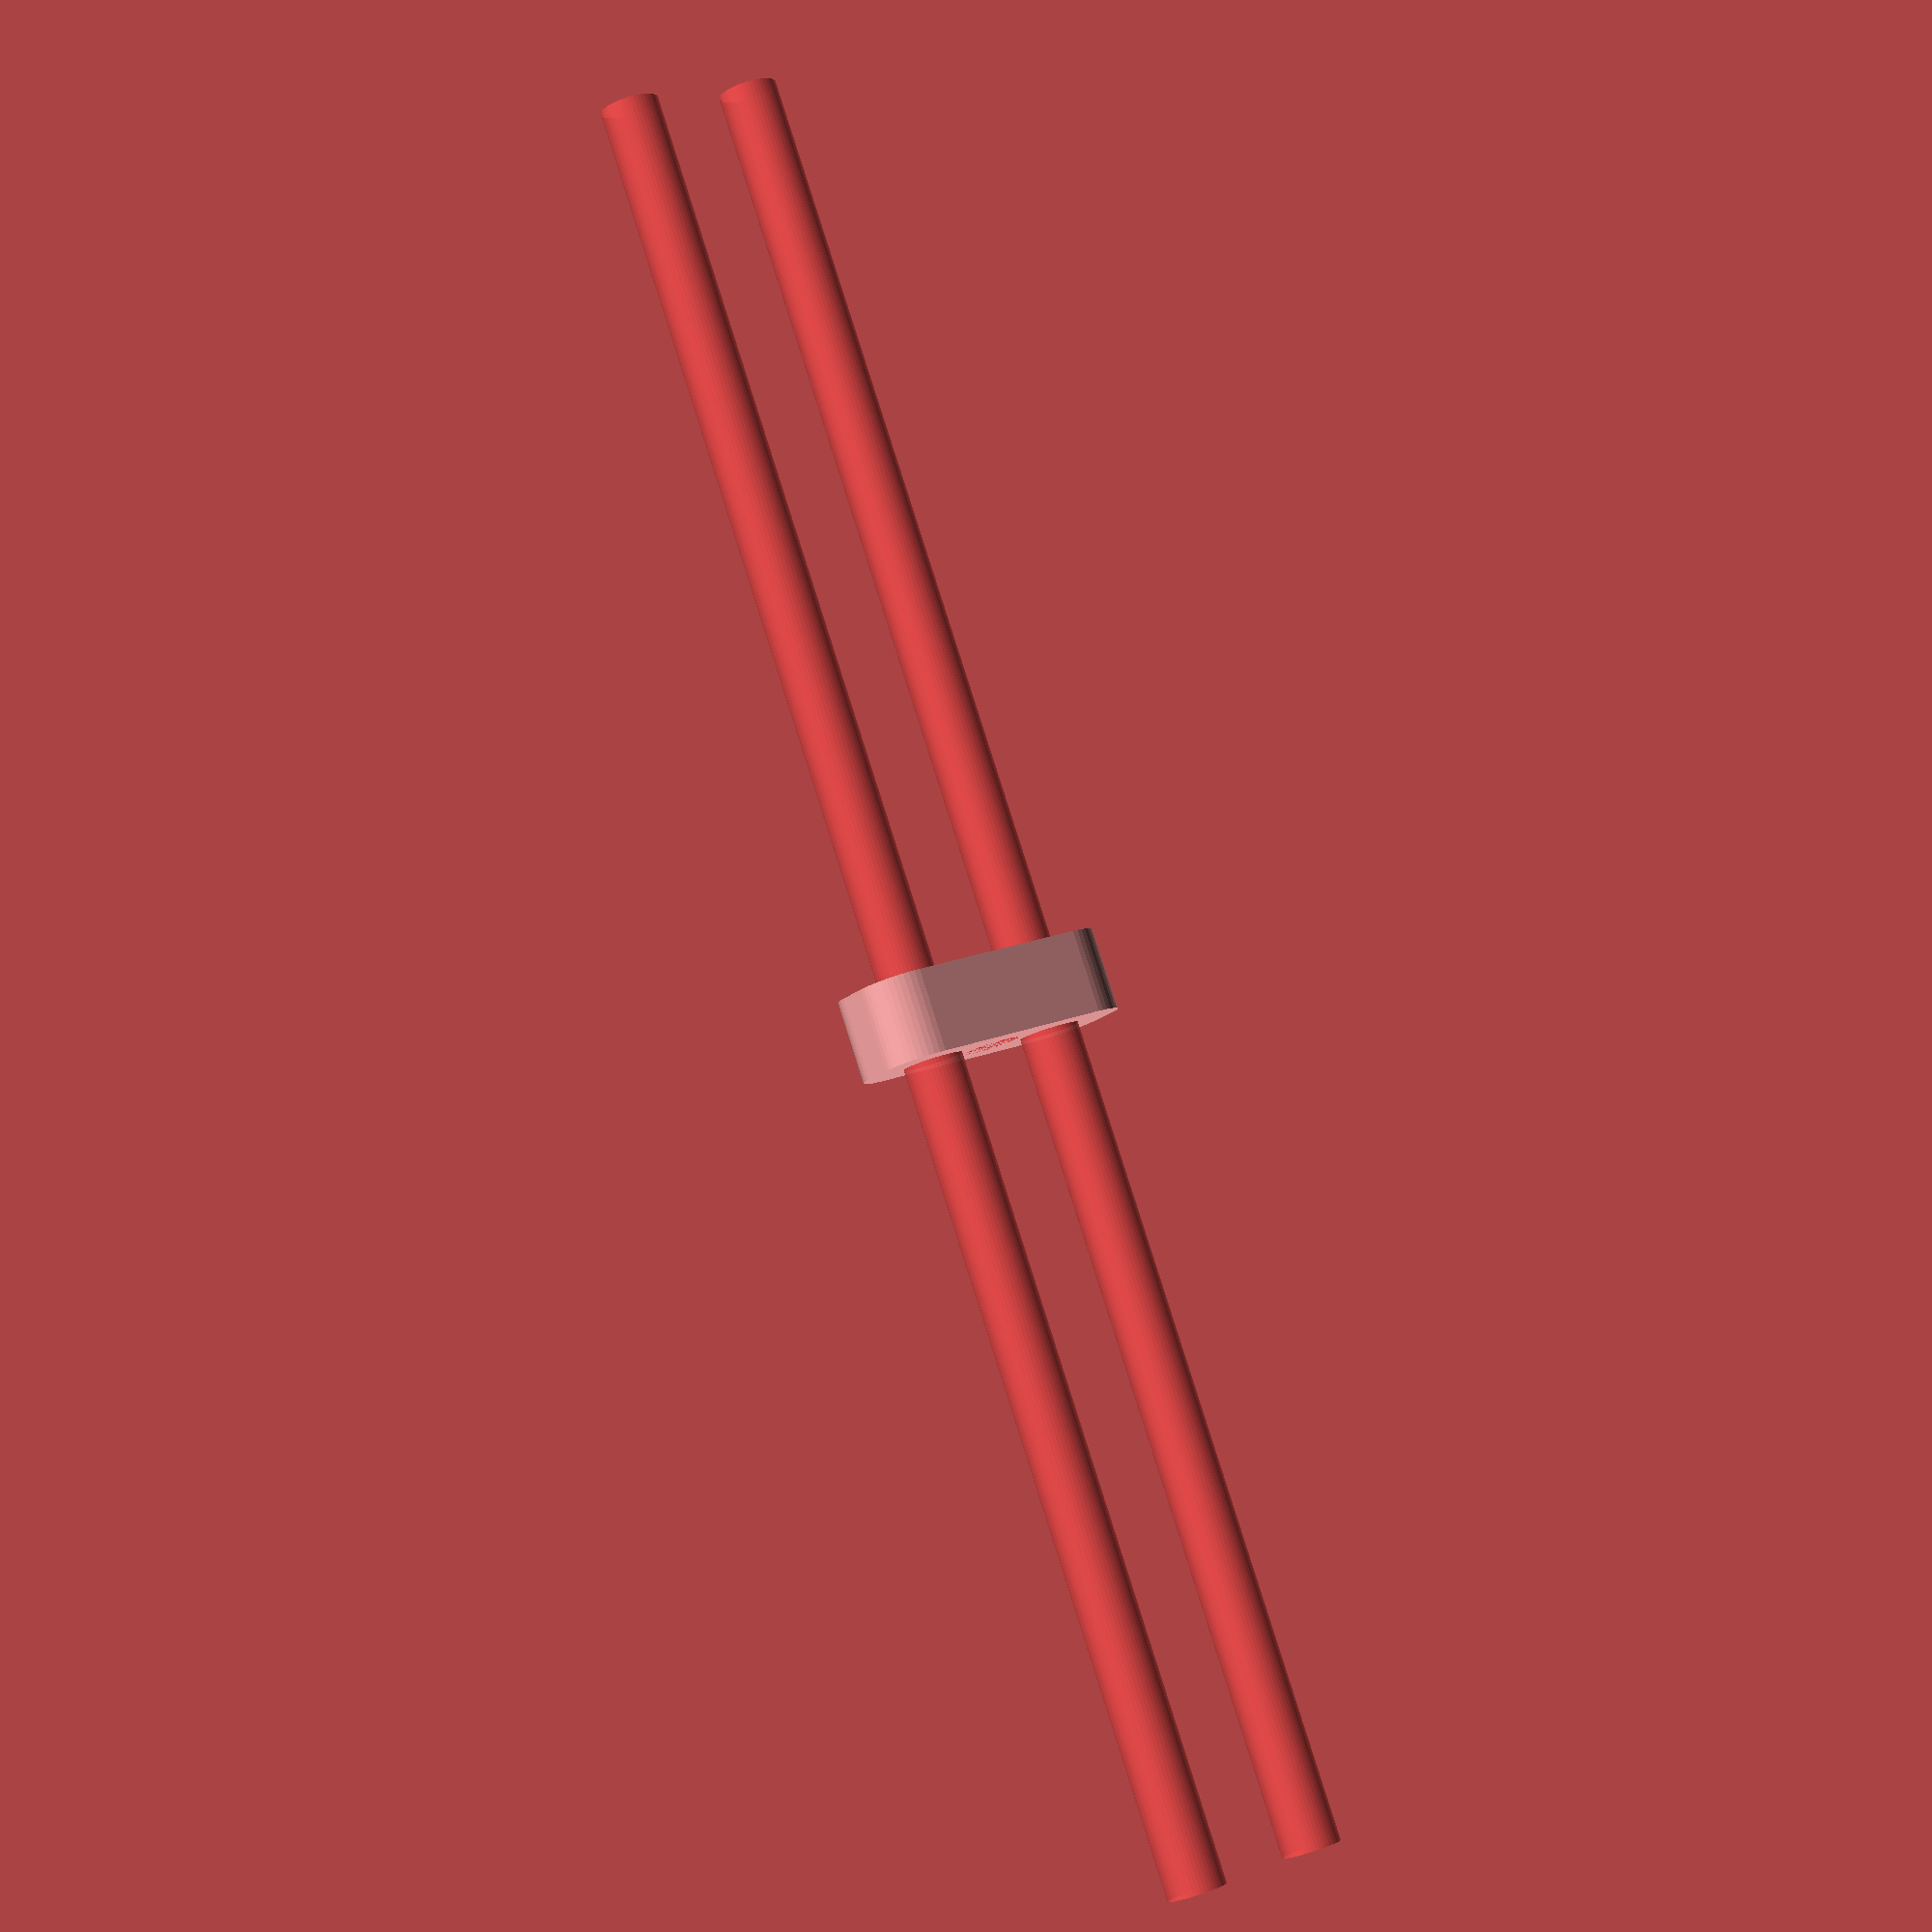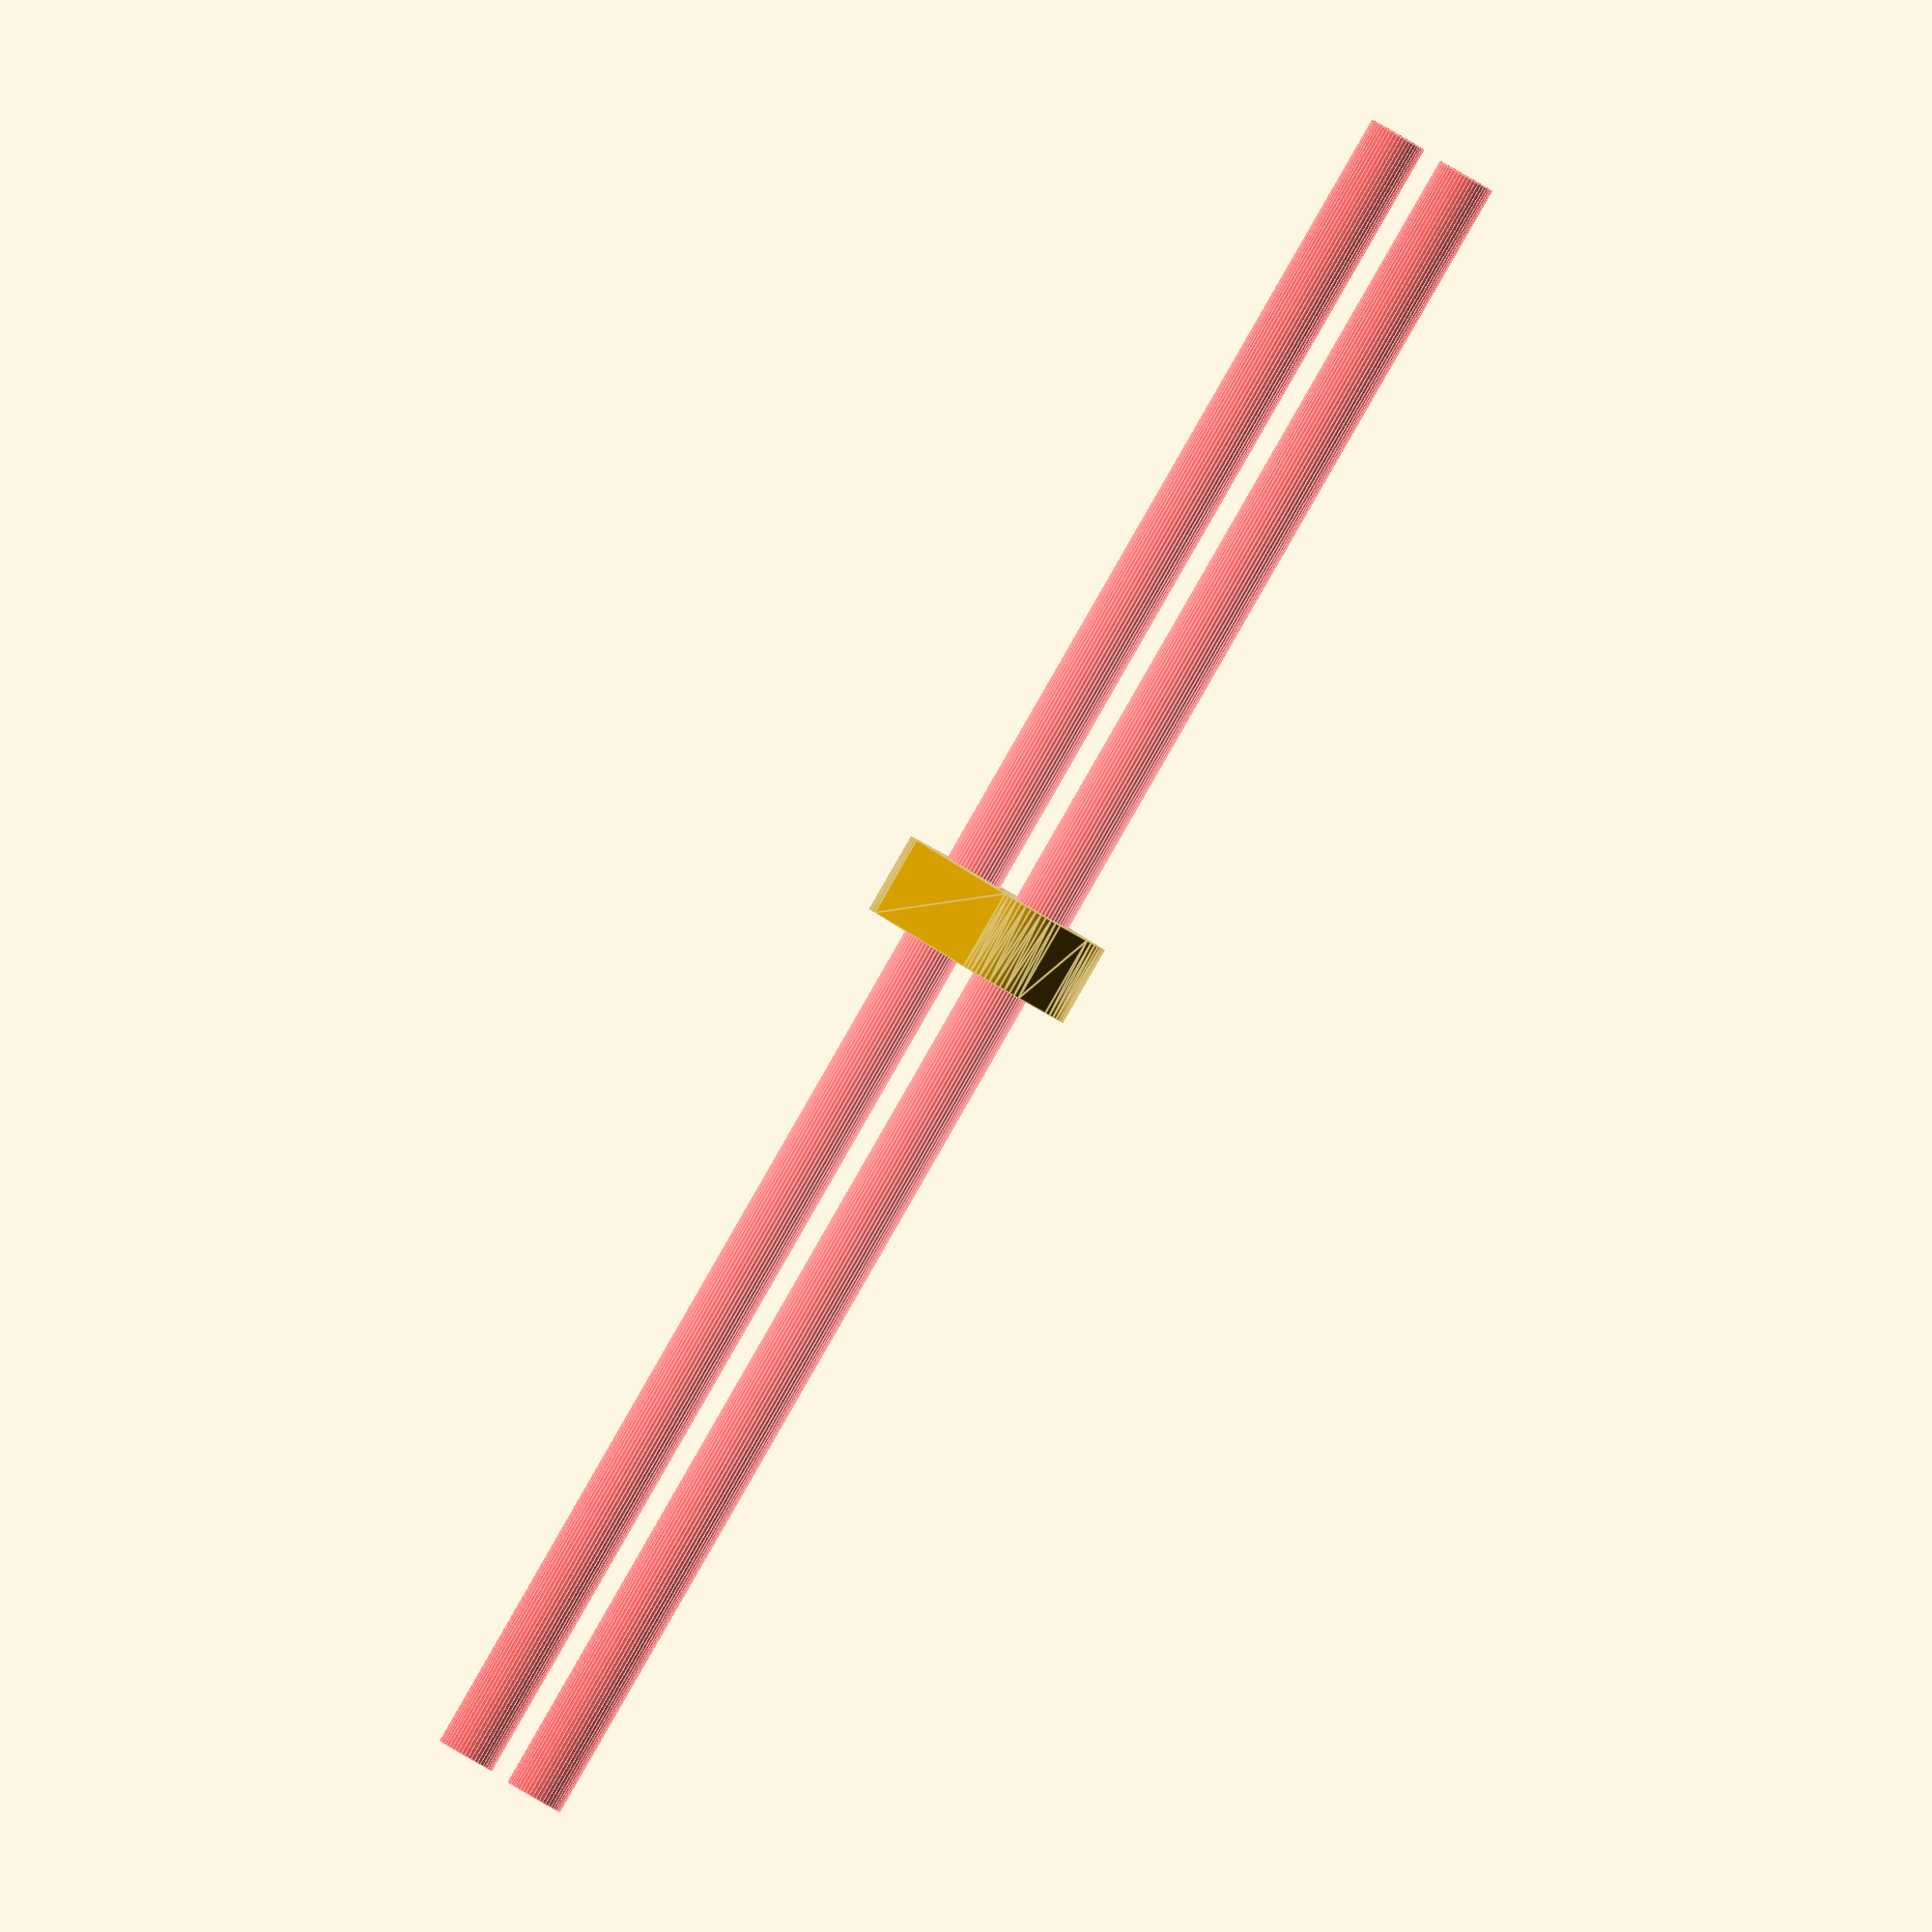
<openscad>
$fn = 50;


difference() {
	union() {
		hull() {
			translate(v = [-9.5000000000, 2.0000000000, 0]) {
				cylinder(h = 9, r = 5);
			}
			translate(v = [9.5000000000, 2.0000000000, 0]) {
				cylinder(h = 9, r = 5);
			}
			translate(v = [-9.5000000000, -2.0000000000, 0]) {
				cylinder(h = 9, r = 5);
			}
			translate(v = [9.5000000000, -2.0000000000, 0]) {
				cylinder(h = 9, r = 5);
			}
		}
	}
	union() {
		#translate(v = [-7.5000000000, 0.0000000000, 0]) {
			cylinder(h = 9, r = 3.2500000000);
		}
		#translate(v = [7.5000000000, 0.0000000000, 0]) {
			cylinder(h = 9, r = 3.2500000000);
		}
		#translate(v = [-7.5000000000, 0.0000000000, -100.0000000000]) {
			cylinder(h = 200, r = 3.2500000000);
		}
		#translate(v = [-7.5000000000, 0.0000000000, -100.0000000000]) {
			cylinder(h = 200, r = 3.2500000000);
		}
		#translate(v = [7.5000000000, 0.0000000000, -100.0000000000]) {
			cylinder(h = 200, r = 3.2500000000);
		}
		#translate(v = [7.5000000000, 0.0000000000, -100.0000000000]) {
			cylinder(h = 200, r = 3.2500000000);
		}
		#translate(v = [-7.5000000000, 0.0000000000, 0]) {
			cylinder(h = 9, r = 1.8000000000);
		}
		#translate(v = [7.5000000000, 0.0000000000, 0]) {
			cylinder(h = 9, r = 1.8000000000);
		}
		#translate(v = [-7.5000000000, 0.0000000000, 0]) {
			cylinder(h = 9, r = 1.8000000000);
		}
		#translate(v = [7.5000000000, 0.0000000000, 0]) {
			cylinder(h = 9, r = 1.8000000000);
		}
		#translate(v = [-7.5000000000, 0.0000000000, 0]) {
			cylinder(h = 9, r = 1.8000000000);
		}
		#translate(v = [7.5000000000, 0.0000000000, 0]) {
			cylinder(h = 9, r = 1.8000000000);
		}
		#cylinder(h = 9, r = 3.0000000000);
	}
}
</openscad>
<views>
elev=96.5 azim=209.6 roll=197.6 proj=p view=solid
elev=268.9 azim=236.0 roll=209.9 proj=o view=edges
</views>
